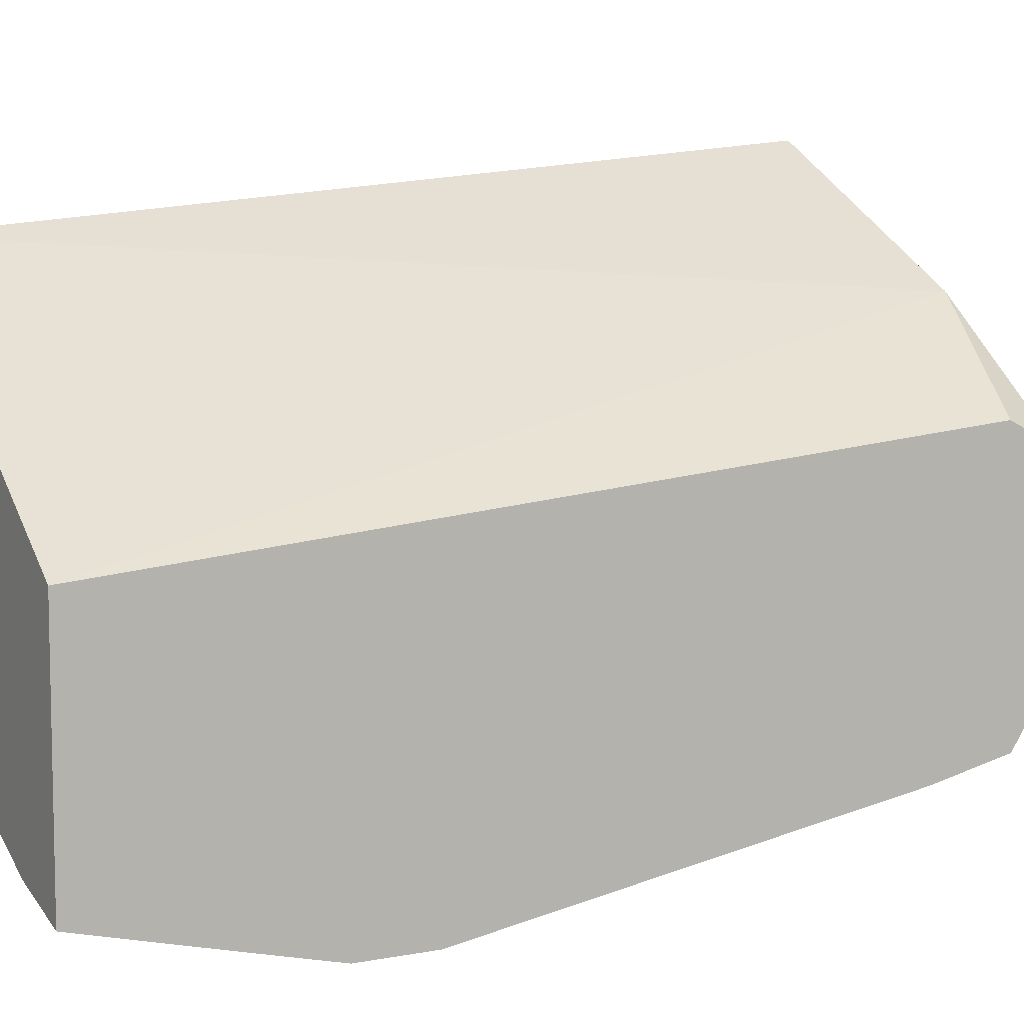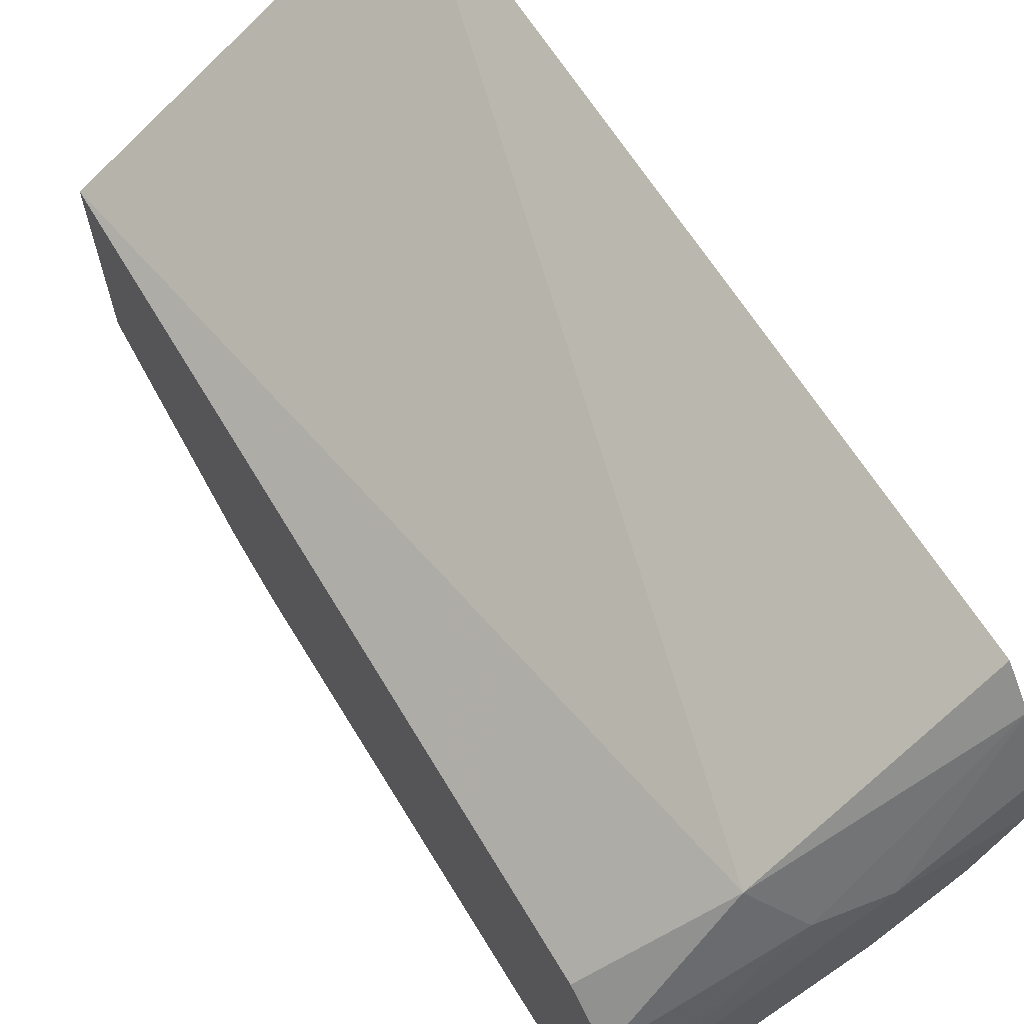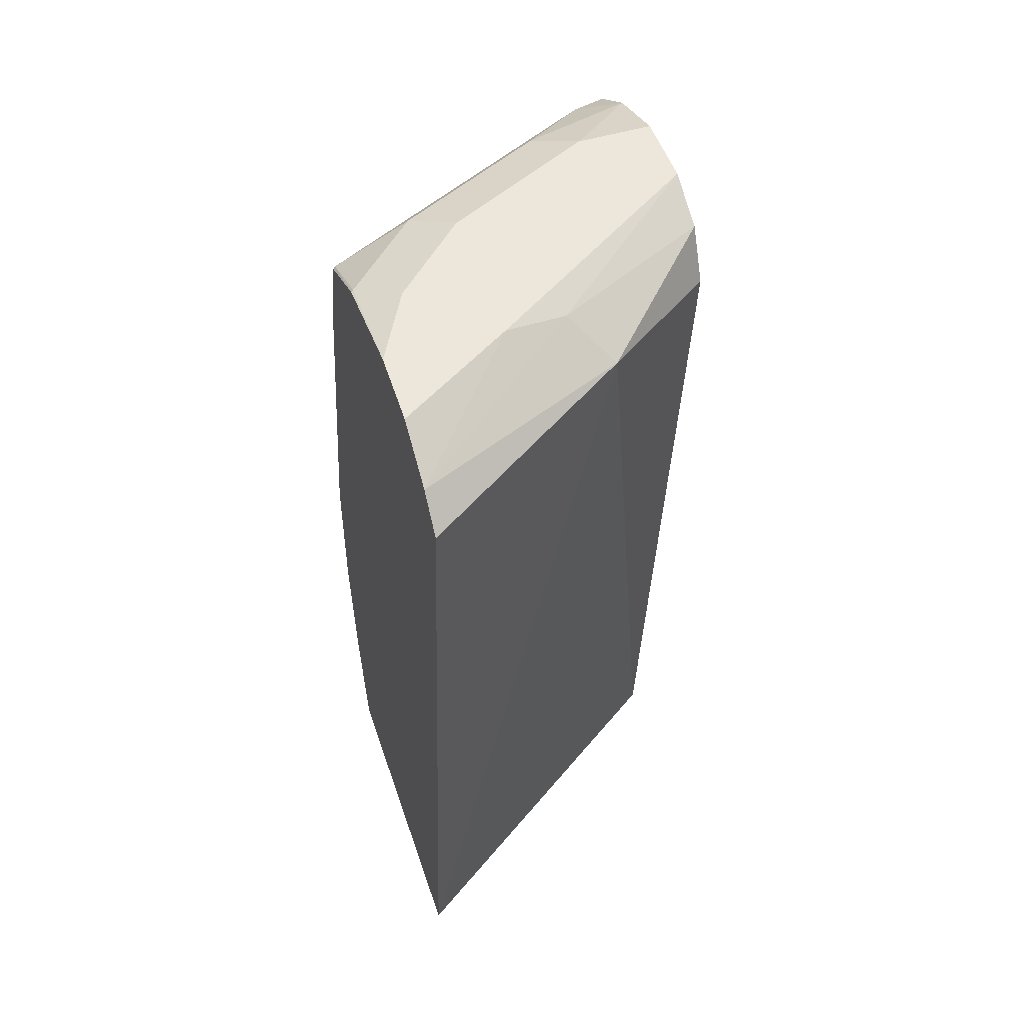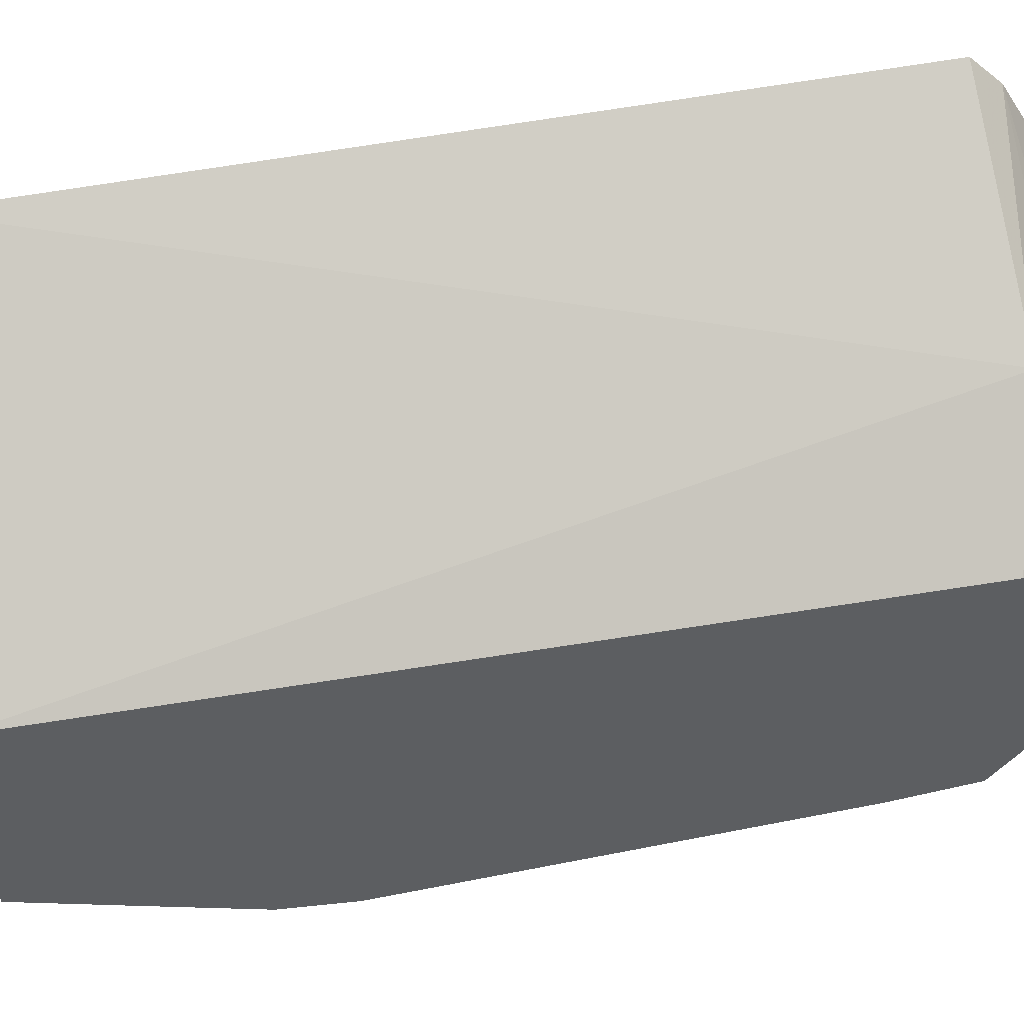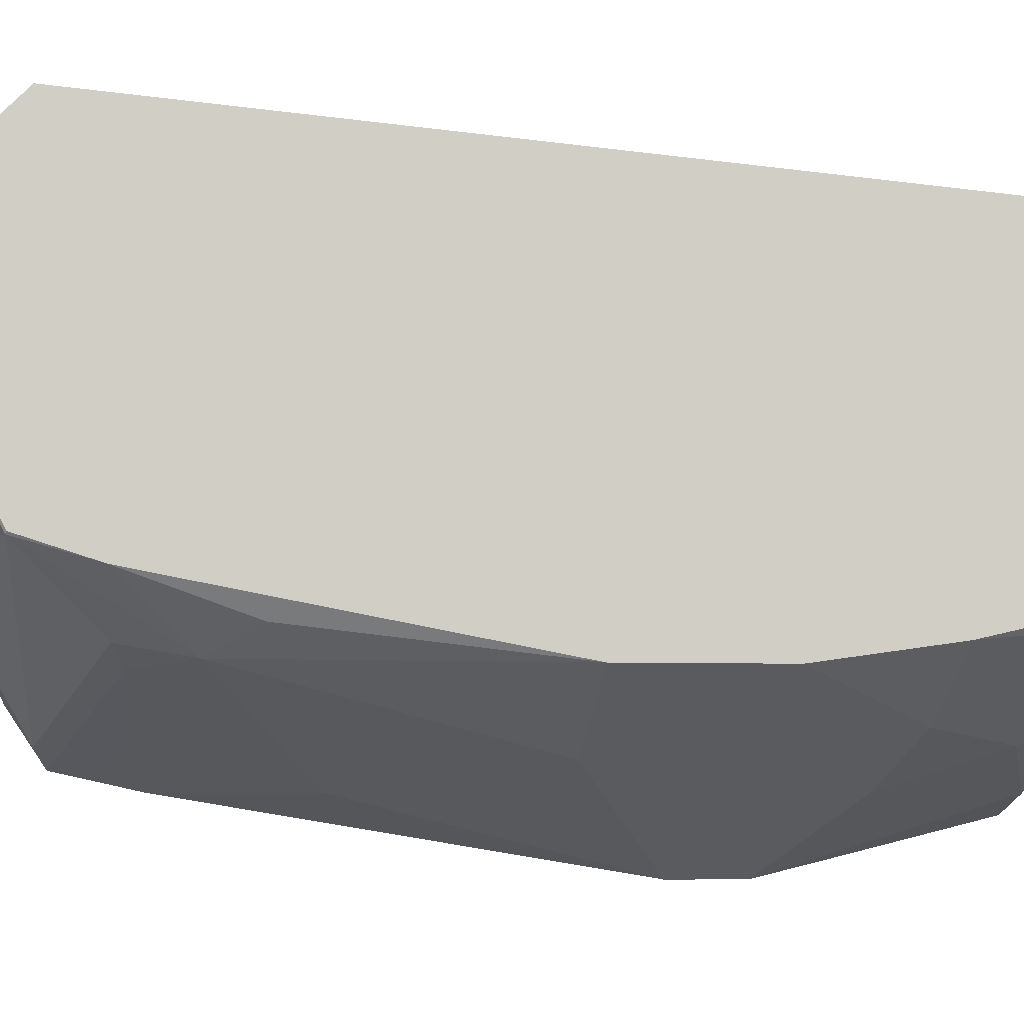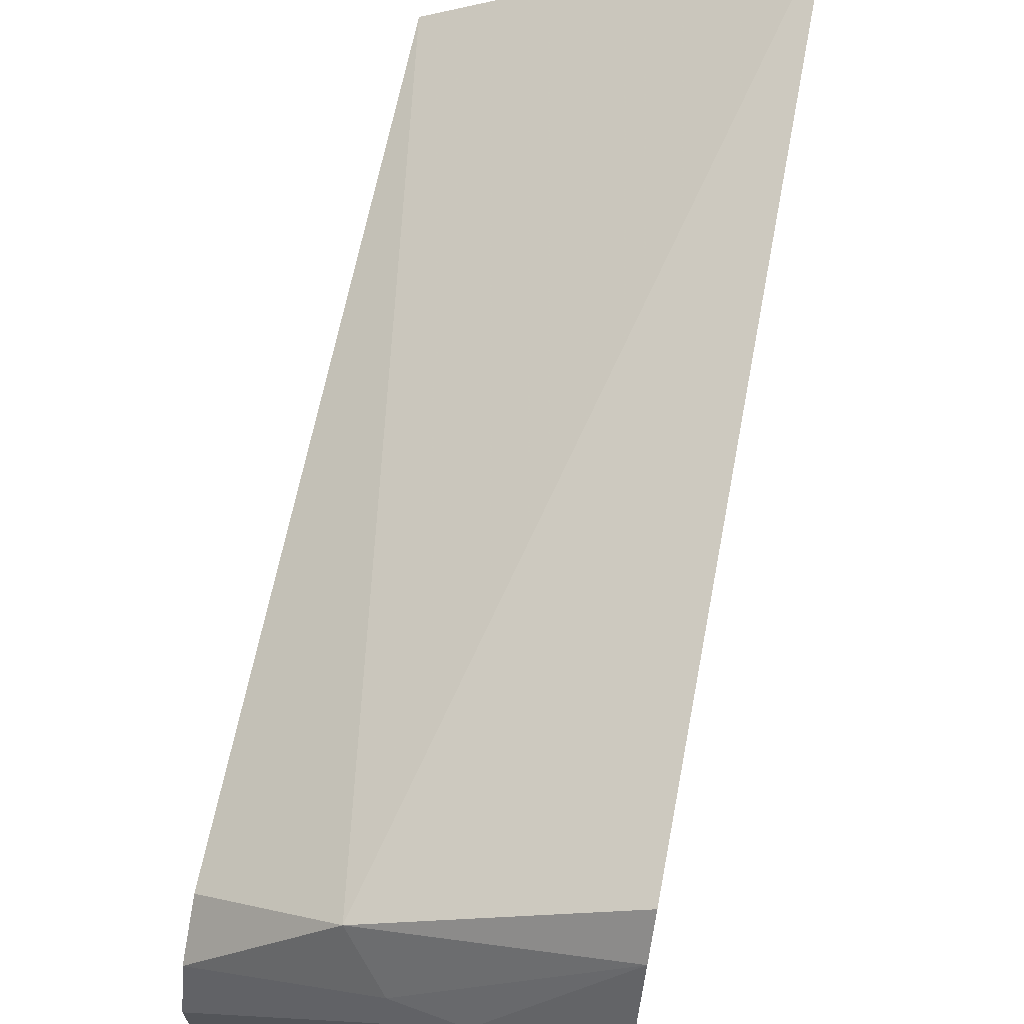
<metadata>
{"format":"obj","ext":"obj","renderer":"f3d","projection":"perspective","resolution":1024,"background":"white","views":[{"elev":7.7,"azim":62.0,"up":"+Z"},{"elev":66.4,"azim":149.7,"up":"+Z"},{"elev":50.7,"azim":-18.3,"up":"+Y"},{"elev":50.7,"azim":83.4,"up":"+Z"},{"elev":-6.5,"azim":-95.6,"up":"+Z"},{"elev":67.9,"azim":-169.2,"up":"+Z"}]}
</metadata>
<code>
v -0.465 0.5588 -0.5174
v -0.3588 0.569 -0.5814
v -0.465 0.5741 -0.5326
v -0.465 0.1487 -0.5545
v -0.2972 0.5568 -0.6307
v -0.2972 0.5814 -0.6433
v -0.3773 0.5876 -0.6
v -0.2972 0.1487 -0.6678
v -0.4082 0.5938 -0.5938
v -0.465 0.5903 -0.5602
v -0.465 0.1487 -0.7102
v -0.2972 0.5938 -0.668
v -0.2972 0.1487 -0.7886
v -0.465 0.5938 -0.5938
v -0.4637 0.1487 -0.7115
v -0.465 0.2047 -0.7231
v -0.2972 0.5938 -0.7051
v -0.2972 0.1708 -0.7941
v -0.3044 0.1487 -0.7868
v -0.3093 0.1732 -0.7917
v -0.4453 0.5938 -0.6309
v -0.4639 0.5845 -0.6495
v -0.465 0.5842 -0.6484
v -0.4577 0.1487 -0.7175
v -0.4206 0.2103 -0.7546
v -0.465 0.2696 -0.7324
v -0.334 0.5938 -0.7051
v -0.2972 0.5798 -0.7421
v -0.2972 0.2005 -0.8015
v -0.3337 0.1487 -0.7794
v -0.3155 0.2041 -0.7979
v -0.4082 0.5938 -0.668
v -0.4268 0.5845 -0.6865
v -0.4639 0.5659 -0.6865
v -0.465 0.5654 -0.6854
v -0.386 0.1487 -0.7571
v -0.3897 0.167 -0.7608
v -0.3711 0.2227 -0.7793
v -0.465 0.3438 -0.7324
v -0.3464 0.2474 -0.7917
v -0.3526 0.5845 -0.7236
v -0.2972 0.5796 -0.7426
v -0.2972 0.2224 -0.807
v -0.2972 0.26 -0.8163
v -0.3155 0.5659 -0.7608
v -0.4268 0.5288 -0.7236
v -0.433 0.4948 -0.7299
v -0.465 0.5284 -0.6972
v -0.3958 0.3464 -0.767
v -0.3711 0.334 -0.7793
v -0.3464 0.2845 -0.7917
v -0.4577 0.4701 -0.7175
v -0.2972 0.5614 -0.7699
v -0.2972 0.2971 -0.8163
v -0.4082 0.5242 -0.733
v -0.3216 0.5319 -0.767
v -0.4082 0.4824 -0.7422
v -0.3216 0.3093 -0.8041
v -0.334 0.4453 -0.7793
v -0.2972 0.5609 -0.77
v -0.2972 0.5192 -0.7792
v -0.2972 0.5197 -0.7792
f 29 31 43
f 31 38 44
f 30 36 37
f 30 37 31
f 31 44 43
f 34 46 47
f 32 41 33
f 33 41 45
f 33 45 34
f 34 45 46
f 28 42 41
f 31 37 38
f 27 41 32
f 22 32 33
f 26 40 38
f 26 51 40
f 26 39 51
f 25 26 38
f 25 38 37
f 24 37 36
f 24 25 37
f 23 34 35
f 22 34 23
f 22 33 34
f 21 32 22
f 34 47 48
f 27 28 41
f 34 48 35
f 56 60 62
f 39 49 50
f 20 30 31
f 56 59 57
f 56 62 59
f 54 59 61
f 53 56 55
f 53 60 56
f 51 58 54
f 50 59 54
f 50 57 59
f 50 58 51
f 50 54 58
f 47 50 49
f 47 57 50
f 47 56 57
f 47 55 56
f 47 52 48
f 46 55 47
f 45 55 46
f 59 62 61
f 42 53 45
f 41 42 45
f 40 54 44
f 40 51 54
f 39 47 49
f 39 52 47
f 39 48 52
f 39 50 51
f 38 40 44
f 20 31 29
f 45 53 55
f 18 20 29
f 5 8 13
f 4 13 8
f 4 19 13
f 4 30 19
f 4 36 30
f 4 24 36
f 4 15 24
f 4 11 15
f 3 9 10
f 3 7 9
f 2 8 5
f 2 4 8
f 2 7 3
f 2 6 7
f 2 5 6
f 1 4 2
f 1 11 4
f 1 16 11
f 1 26 16
f 1 39 26
f 1 35 48
f 1 23 35
f 1 14 23
f 1 10 14
f 1 3 10
f 1 2 3
f 19 30 20
f 5 13 18
f 5 18 29
f 1 48 39
f 5 43 44
f 5 29 43
f 17 28 27
f 16 26 25
f 16 25 24
f 14 22 23
f 14 21 22
f 13 20 18
f 13 19 20
f 11 16 15
f 9 14 10
f 9 21 14
f 9 32 21
f 9 27 32
f 15 16 24
f 9 12 17
f 9 17 27
f 5 54 61
f 5 61 62
f 5 44 54
f 5 60 53
f 5 53 42
f 5 62 60
f 5 28 17
f 5 17 12
f 5 12 6
f 6 12 7
f 7 12 9
f 5 42 28

</code>
